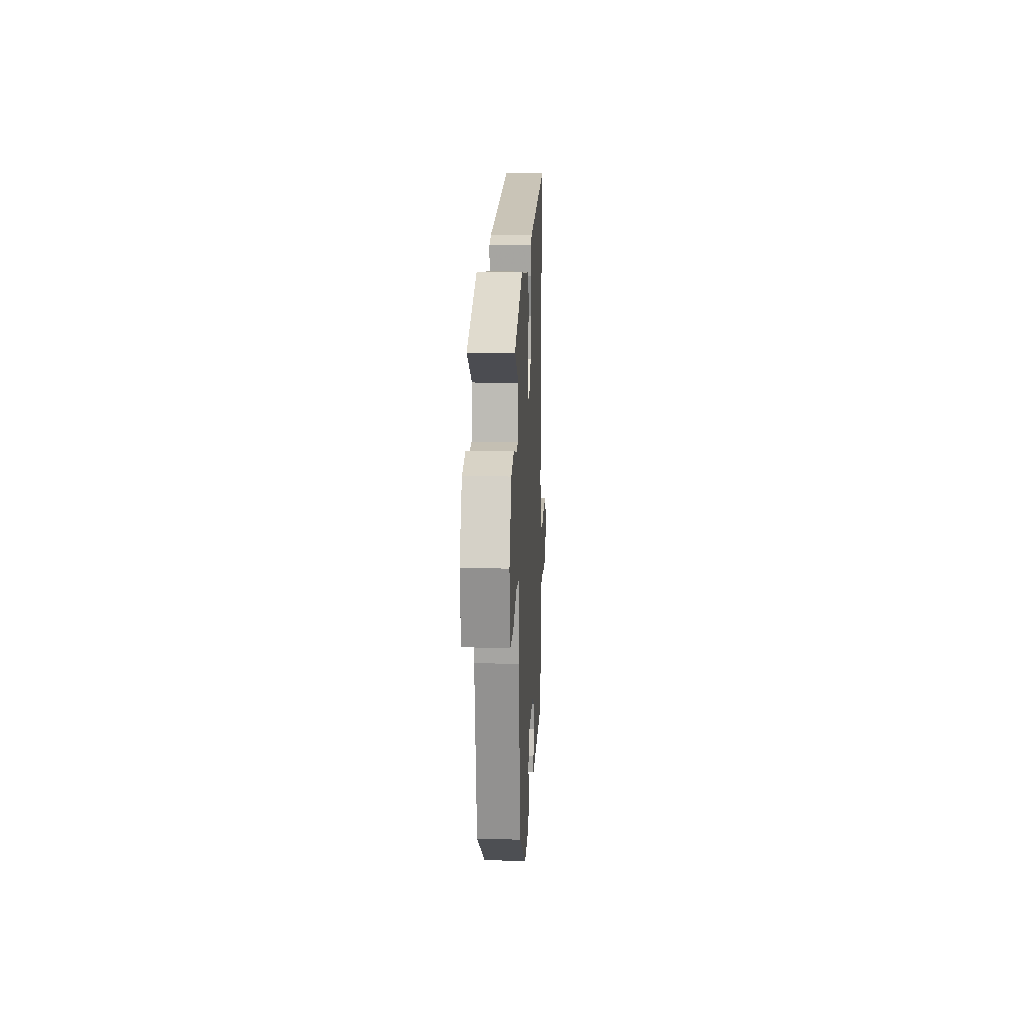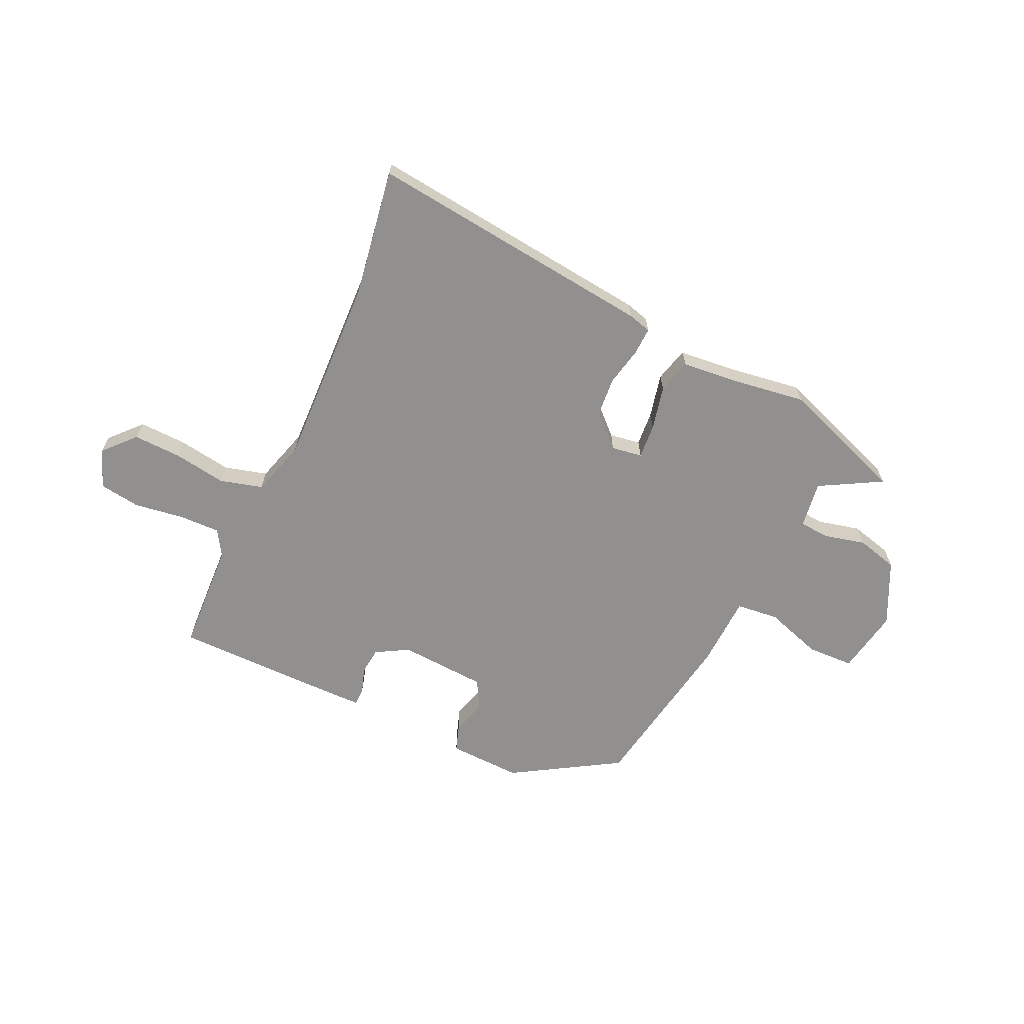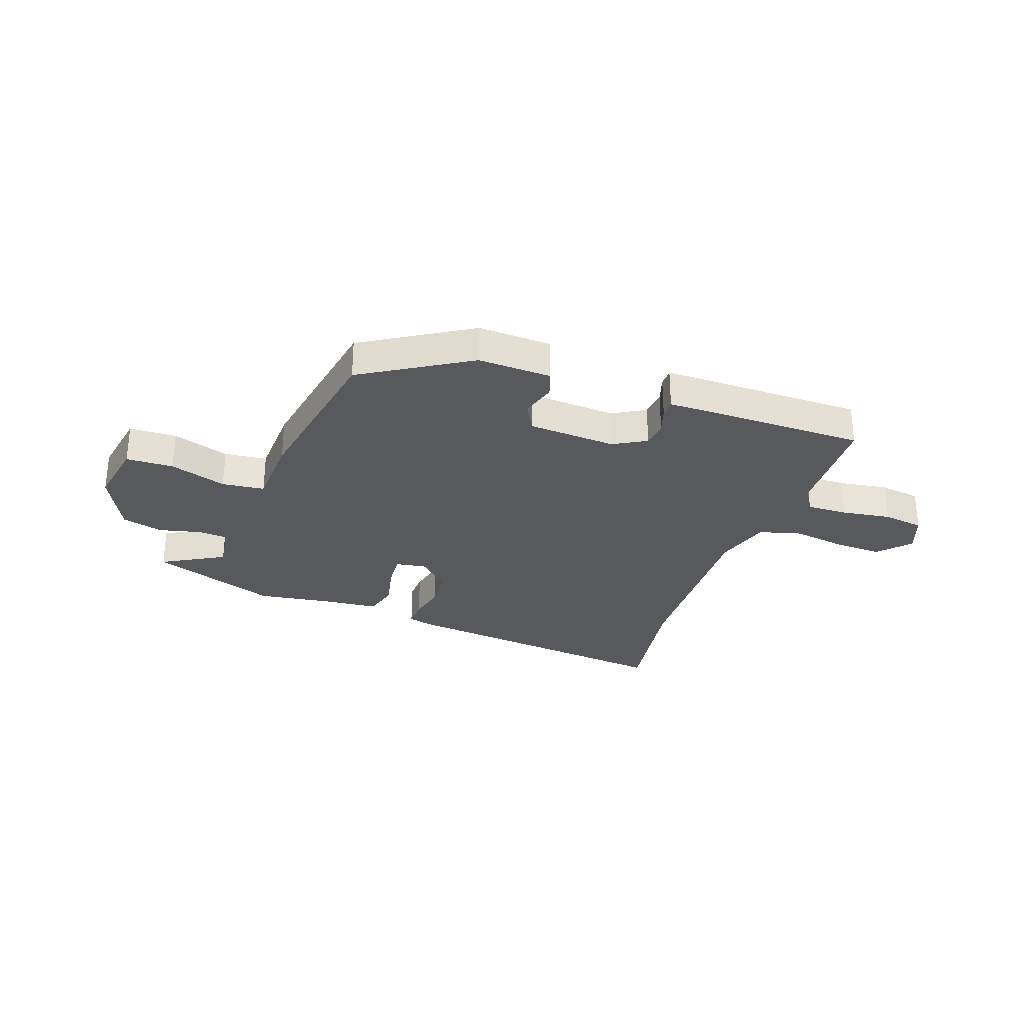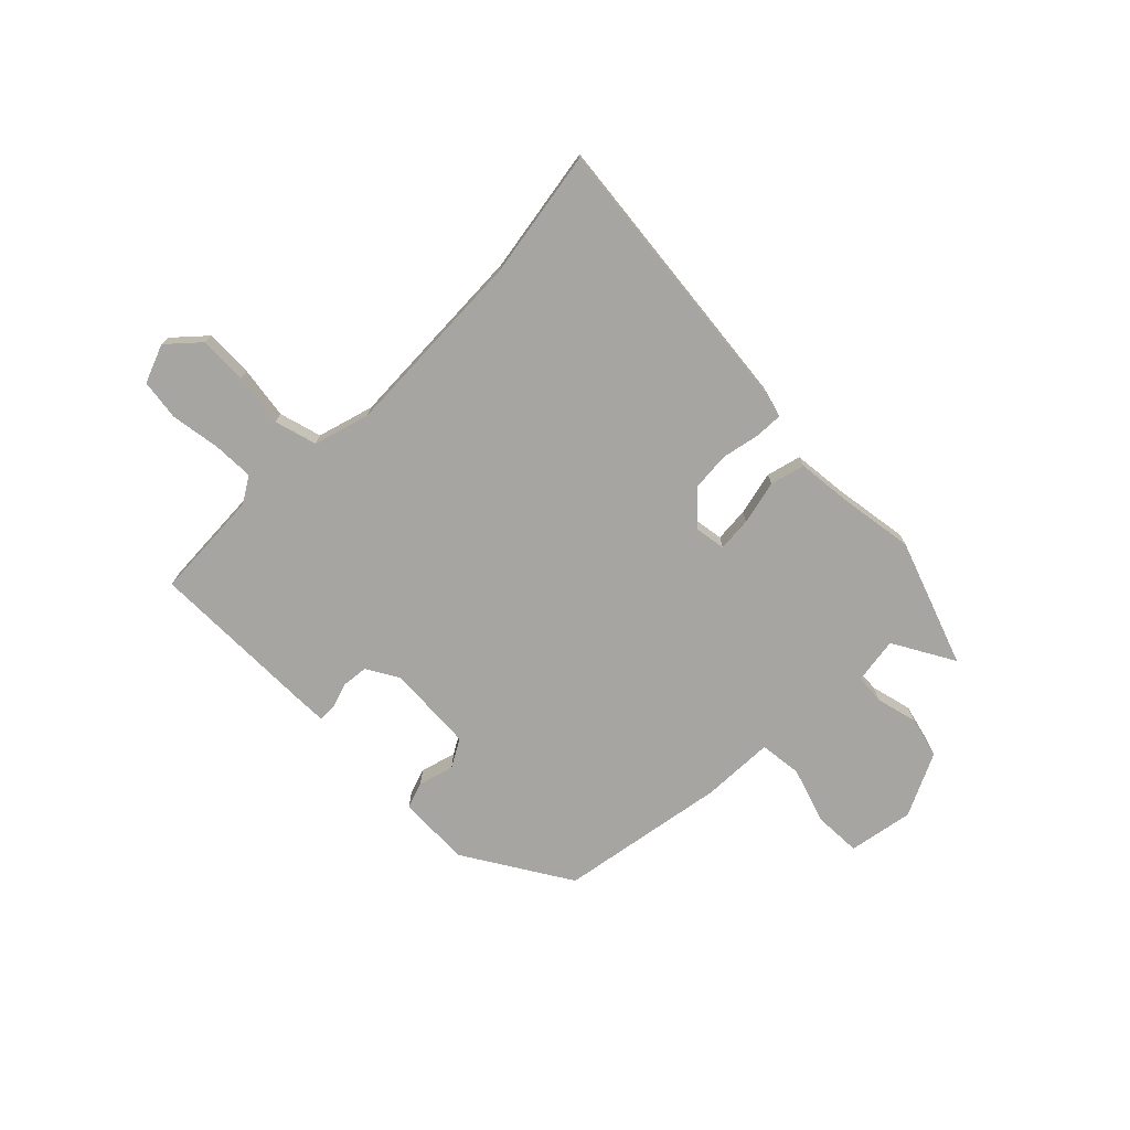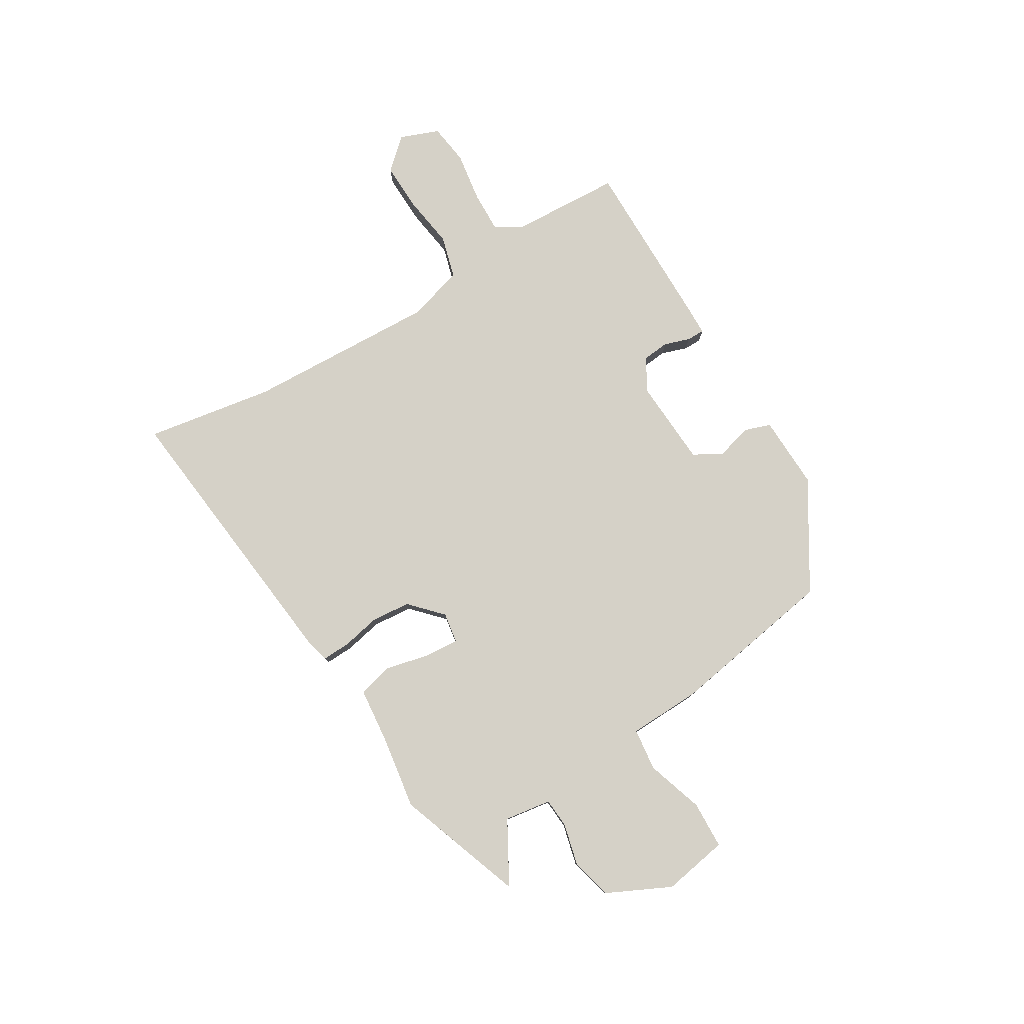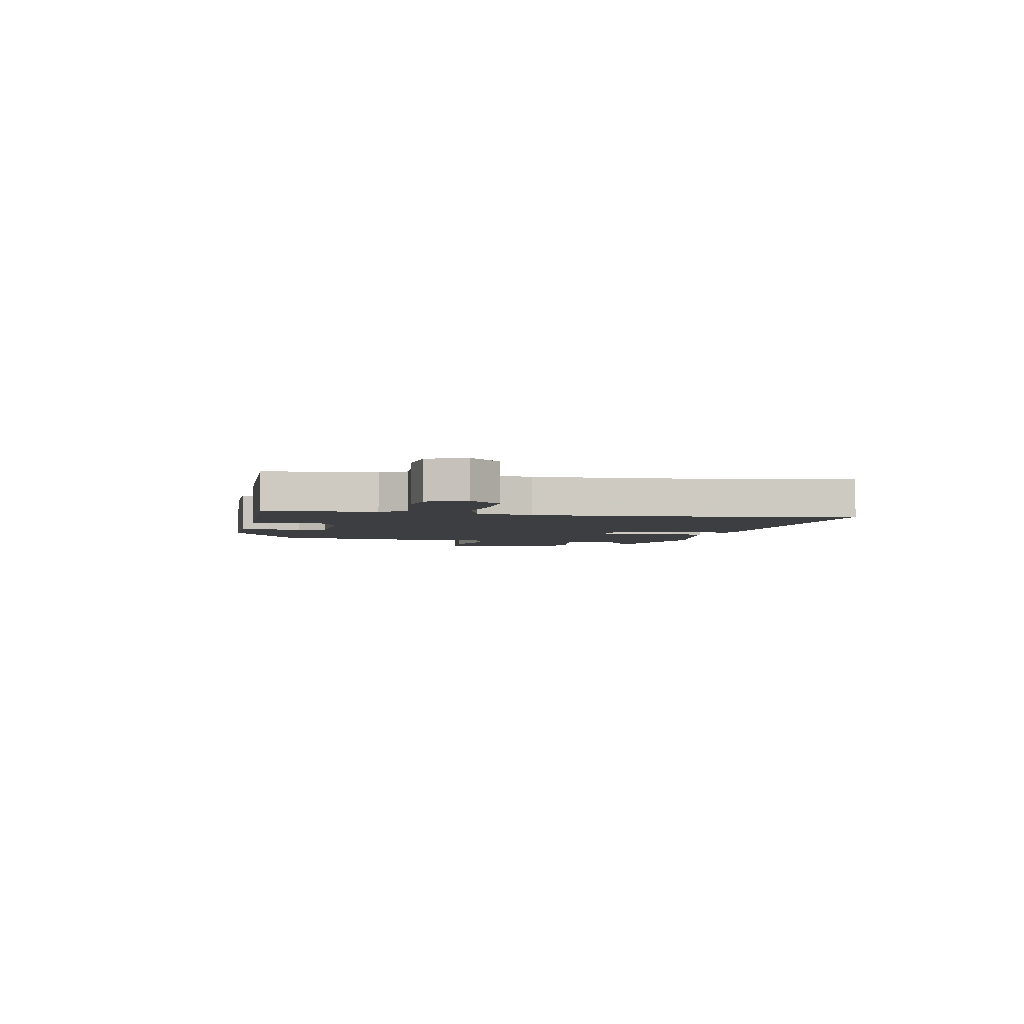
<metadata>
{"format":"obj","ext":"obj","renderer":"f3d","projection":"perspective","resolution":1024,"background":"white","views":[{"elev":13.8,"azim":92.7,"up":"+Z"},{"elev":-65.7,"azim":-25.0,"up":"+Y"},{"elev":-29.5,"azim":160.4,"up":"+Y"},{"elev":-73.8,"azim":-44.9,"up":"+Y"},{"elev":79.2,"azim":59.1,"up":"+Y"},{"elev":-3.6,"azim":-100.0,"up":"+Y"}]}
</metadata>
<code>
v -0.502 0.07 -0.489
v -0.512 0.07 -0.281
v -0.542 0.07 -0.232
v -0.619 0.07 -0.234
v -0.713 0.07 -0.248
v -0.79 0.07 -0.237
v -0.818 0.07 -0.164
v -0.765 0.07 -0.106
v -0.674 0.07 -0.109
v -0.575 0.07 -0.124
v -0.495 0.07 -0.102
v -0.464 0.07 0.004
v -0.478 0.07 0.364
v -0.517 0.07 0.605
v 0.027 0.07 0.545
v 0.07 0.07 0.533
v 0.068 0.07 0.481
v 0.053 0.07 0.409
v 0.059 0.07 0.335
v 0.118 0.07 0.279
v 0.176 0.07 0.288
v 0.171 0.07 0.353
v 0.152 0.07 0.436
v 0.169 0.07 0.501
v 0.271 0.07 0.511
v 0.413 0.07 0.532
v 0.651 0.07 0.446
v 0.535 0.07 0.381
v 0.548 0.07 0.293
v 0.604 0.07 0.289
v 0.682 0.07 0.308
v 0.76 0.07 0.288
v 0.817 0.07 0.169
v 0.795 0.07 0.046
v 0.706 0.07 0.043
v 0.599 0.07 0.078
v 0.519 0.07 0.069
v 0.514 0.07 -0.068
v 0.46 0.07 -0.384
v 0.26 0.07 -0.506
v 0.122 0.07 -0.501
v 0.105 0.07 -0.451
v 0.124 0.07 -0.384
v 0.094 0.07 -0.331
v -0.071 0.07 -0.321
v -0.132 0.07 -0.356
v -0.137 0.07 -0.406
v -0.121 0.07 -0.455
v -0.121 0.07 -0.488
v -0.174 0.07 -0.489
v -0.502 0 -0.489
v -0.512 0 -0.281
v -0.542 0 -0.232
v -0.619 0 -0.234
v -0.713 0 -0.248
v -0.79 0 -0.237
v -0.818 0 -0.164
v -0.765 0 -0.106
v -0.674 0 -0.109
v -0.575 0 -0.124
v -0.495 0 -0.102
v -0.464 0 0.004
v -0.478 0 0.364
v -0.517 0 0.605
v 0.027 0 0.545
v 0.07 0 0.533
v 0.068 0 0.481
v 0.053 0 0.409
v 0.059 0 0.335
v 0.118 0 0.279
v 0.176 0 0.288
v 0.171 0 0.353
v 0.152 0 0.436
v 0.169 0 0.501
v 0.271 0 0.511
v 0.413 0 0.532
v 0.651 0 0.446
v 0.535 0 0.381
v 0.548 0 0.293
v 0.604 0 0.289
v 0.682 0 0.308
v 0.76 0 0.288
v 0.817 0 0.169
v 0.795 0 0.046
v 0.706 0 0.043
v 0.599 0 0.078
v 0.519 0 0.069
v 0.514 0 -0.068
v 0.46 0 -0.384
v 0.26 0 -0.506
v 0.122 0 -0.501
v 0.105 0 -0.451
v 0.124 0 -0.384
v 0.094 0 -0.331
v -0.071 0 -0.321
v -0.132 0 -0.356
v -0.137 0 -0.406
v -0.121 0 -0.455
v -0.121 0 -0.488
v -0.174 0 -0.489
f 47 48 49 50
f 46 47 50 1
f 45 46 1 2
f 44 45 2 3
f 40 41 42 43
f 40 43 44
f 37 38 39 40
f 37 40 44
f 33 34 35 36
f 33 36 37
f 30 31 32 33
f 29 30 33 37
f 28 29 37 44
f 25 26 27 28
f 22 23 24 25
f 21 22 25 28
f 15 16 17 18
f 13 14 15 18
f 12 13 18 19
f 11 12 19 20
f 7 8 9 10
f 5 6 7 10
f 4 5 10 11
f 3 4 11 20
f 21 28 44 3
f 3 20 21
f 100 99 98 97
f 51 100 97 96
f 52 51 96 95
f 53 52 95 94
f 93 92 91 90
f 94 93 90
f 90 89 88 87
f 94 90 87
f 86 85 84 83
f 87 86 83
f 83 82 81 80
f 87 83 80 79
f 94 87 79 78
f 78 77 76 75
f 75 74 73 72
f 78 75 72 71
f 68 67 66 65
f 68 65 64 63
f 69 68 63 62
f 70 69 62 61
f 60 59 58 57
f 60 57 56 55
f 61 60 55 54
f 70 61 54 53
f 53 94 78 71
f 71 70 53
f 1 51 52 2
f 2 52 53 3
f 3 53 54 4
f 4 54 55 5
f 5 55 56 6
f 6 56 57 7
f 7 57 58 8
f 8 58 59 9
f 9 59 60 10
f 10 60 61 11
f 11 61 62 12
f 12 62 63 13
f 13 63 64 14
f 14 64 65 15
f 15 65 66 16
f 16 66 67 17
f 17 67 68 18
f 18 68 69 19
f 19 69 70 20
f 20 70 71 21
f 21 71 72 22
f 22 72 73 23
f 23 73 74 24
f 24 74 75 25
f 25 75 76 26
f 26 76 77 27
f 27 77 78 28
f 28 78 79 29
f 29 79 80 30
f 30 80 81 31
f 31 81 82 32
f 32 82 83 33
f 33 83 84 34
f 34 84 85 35
f 35 85 86 36
f 36 86 87 37
f 37 87 88 38
f 38 88 89 39
f 39 89 90 40
f 40 90 91 41
f 41 91 92 42
f 42 92 93 43
f 43 93 94 44
f 44 94 95 45
f 45 95 96 46
f 46 96 97 47
f 47 97 98 48
f 48 98 99 49
f 49 99 100 50
f 50 100 51 1

</code>
